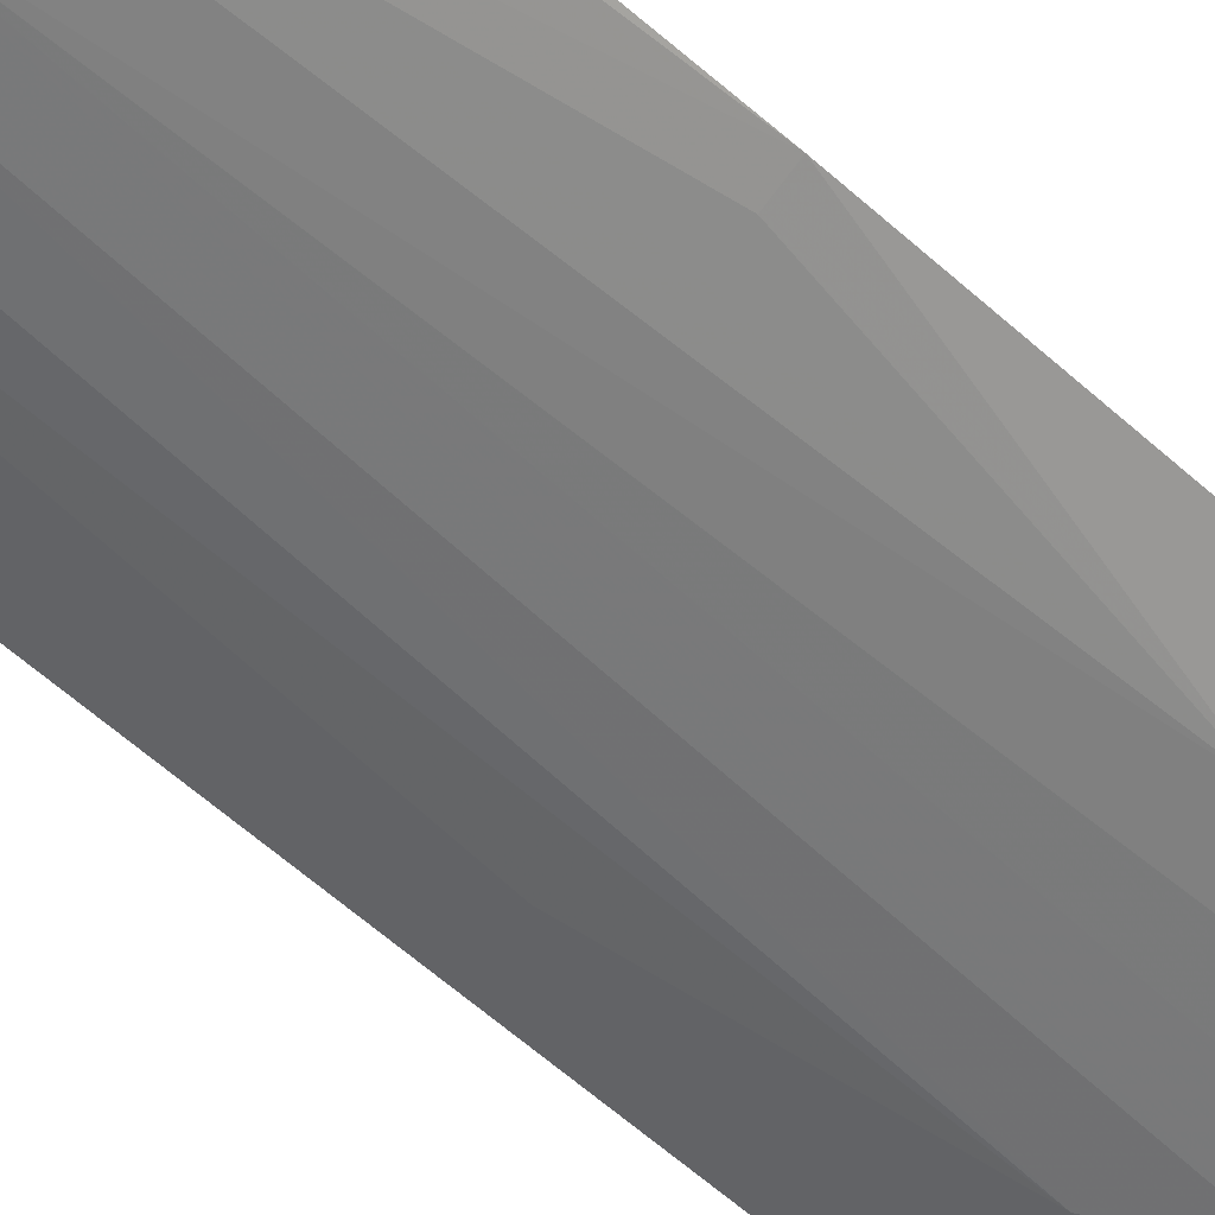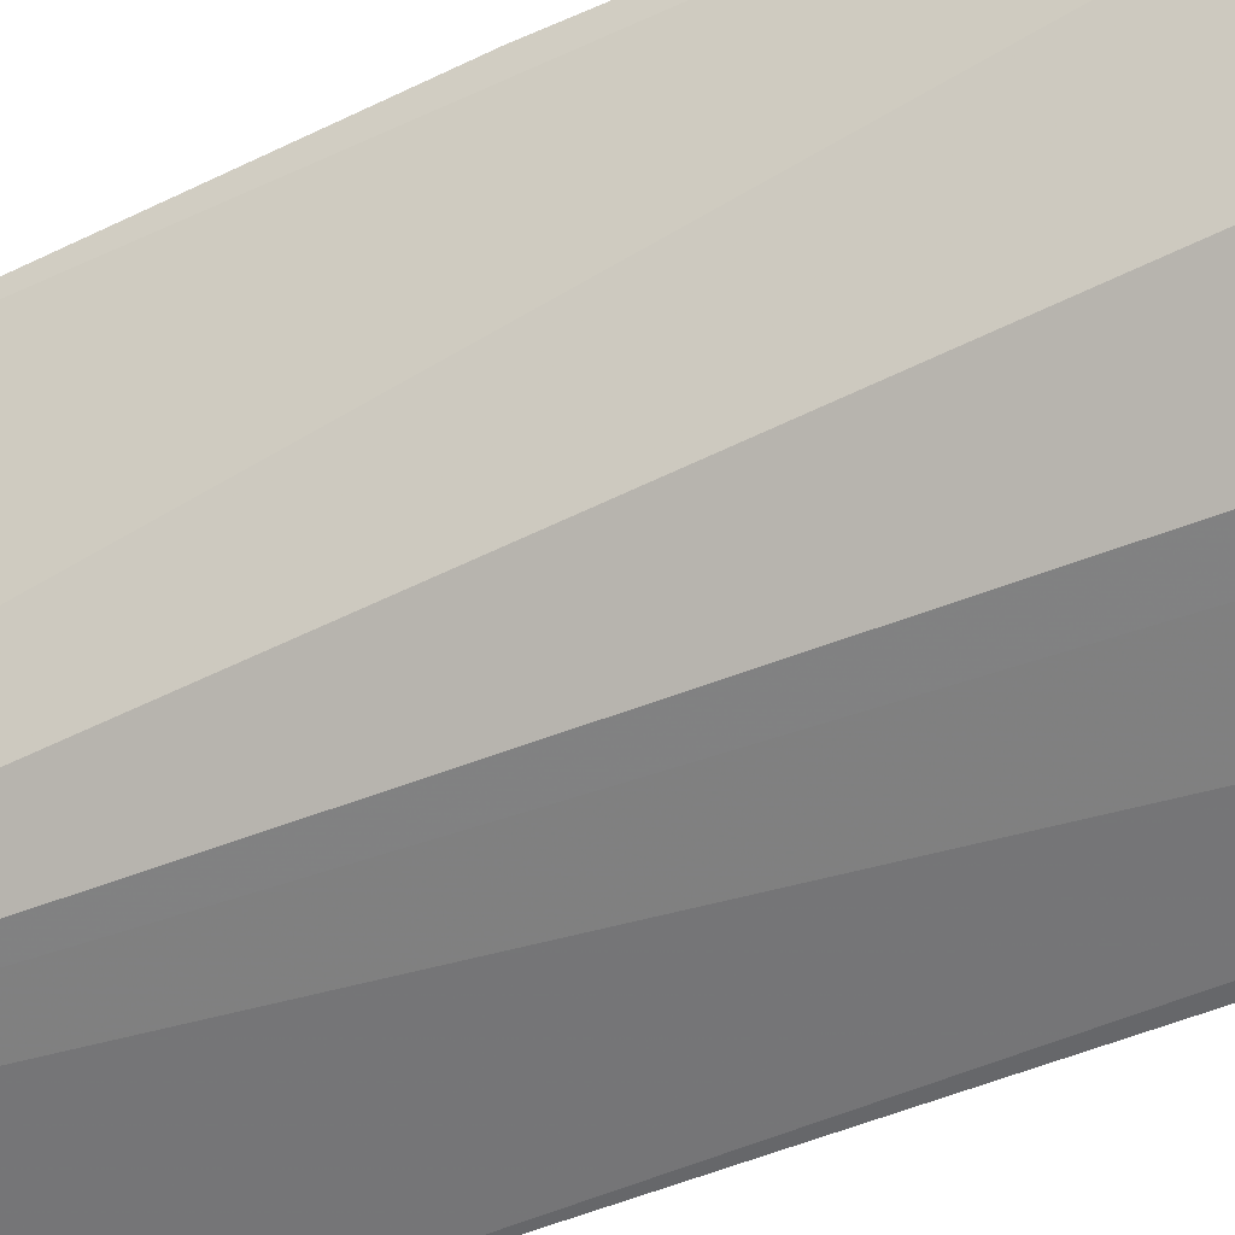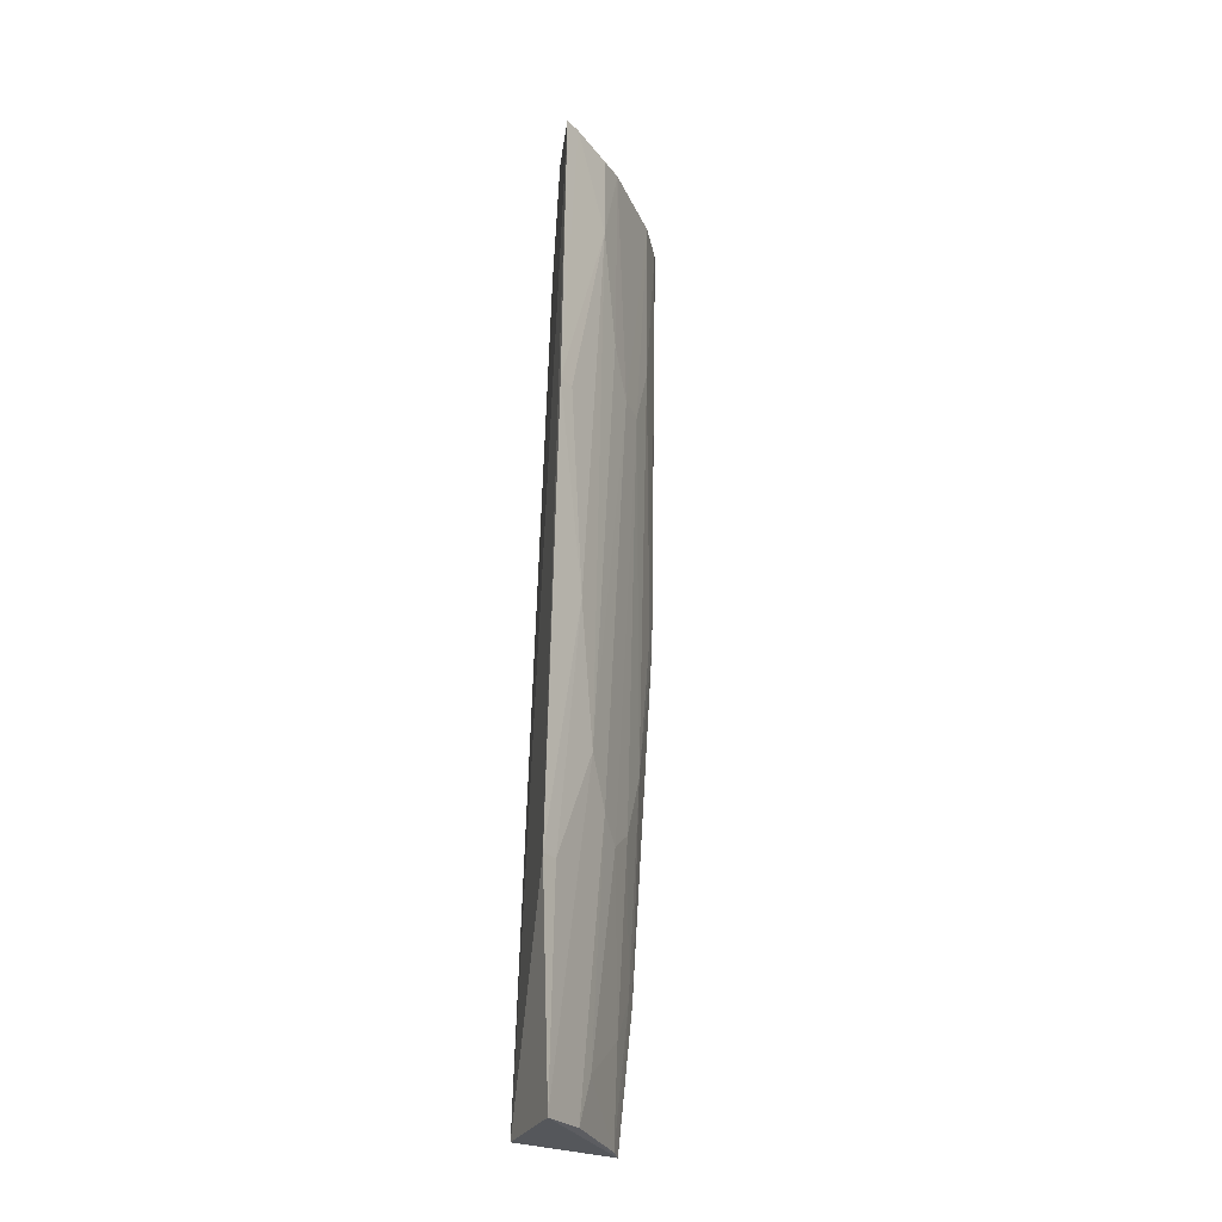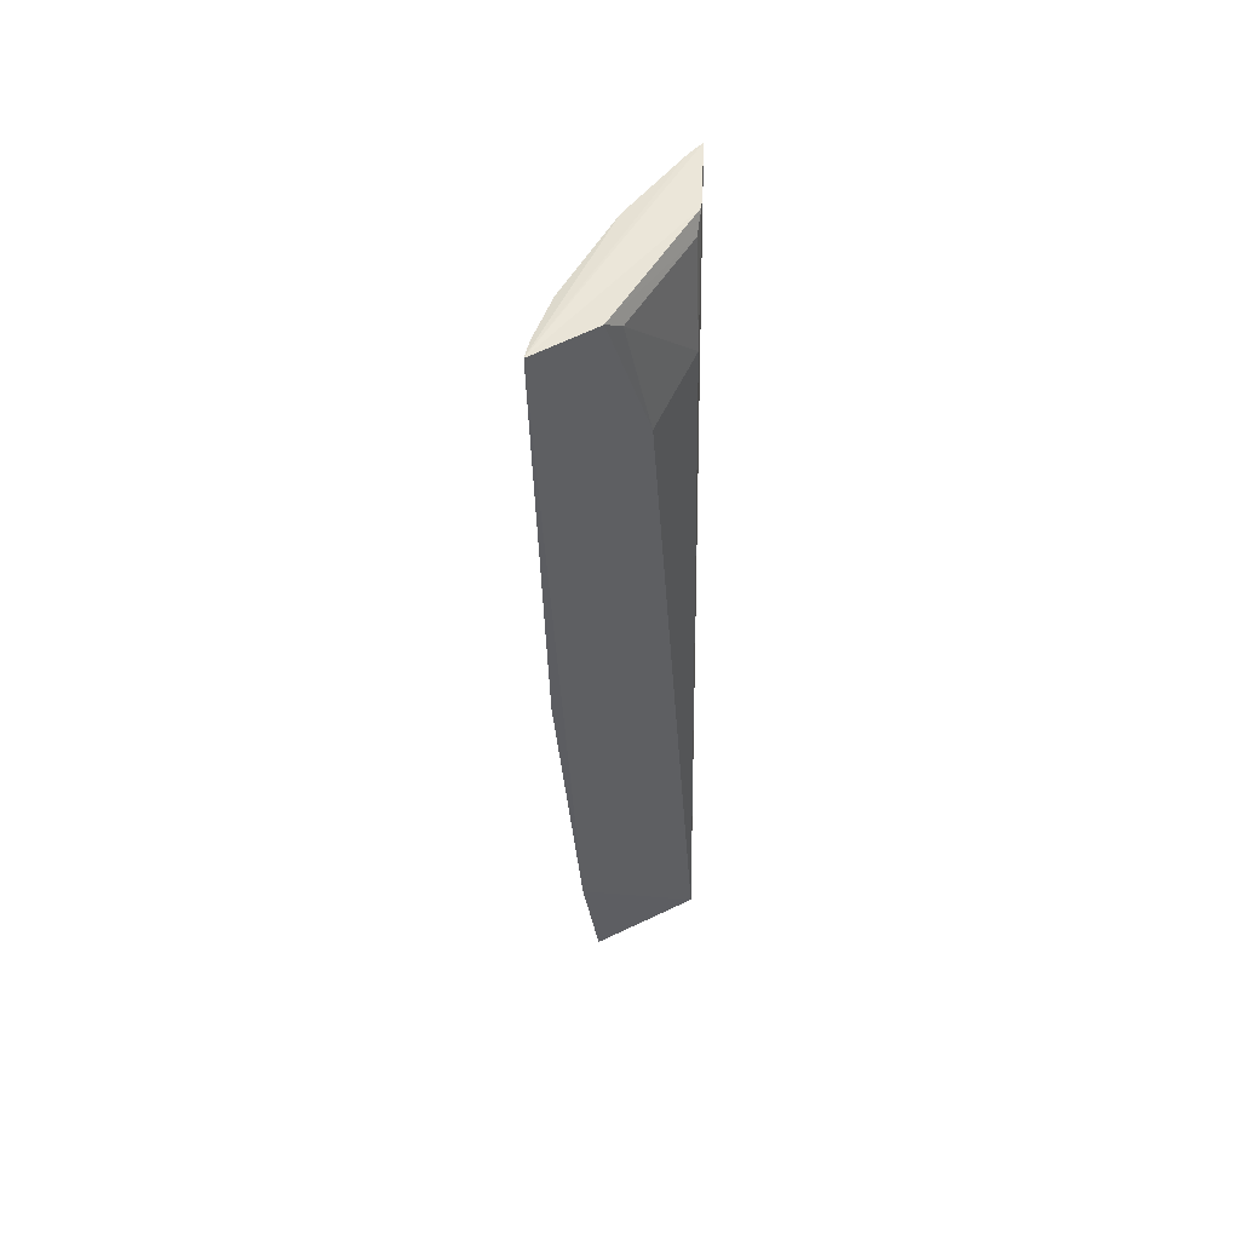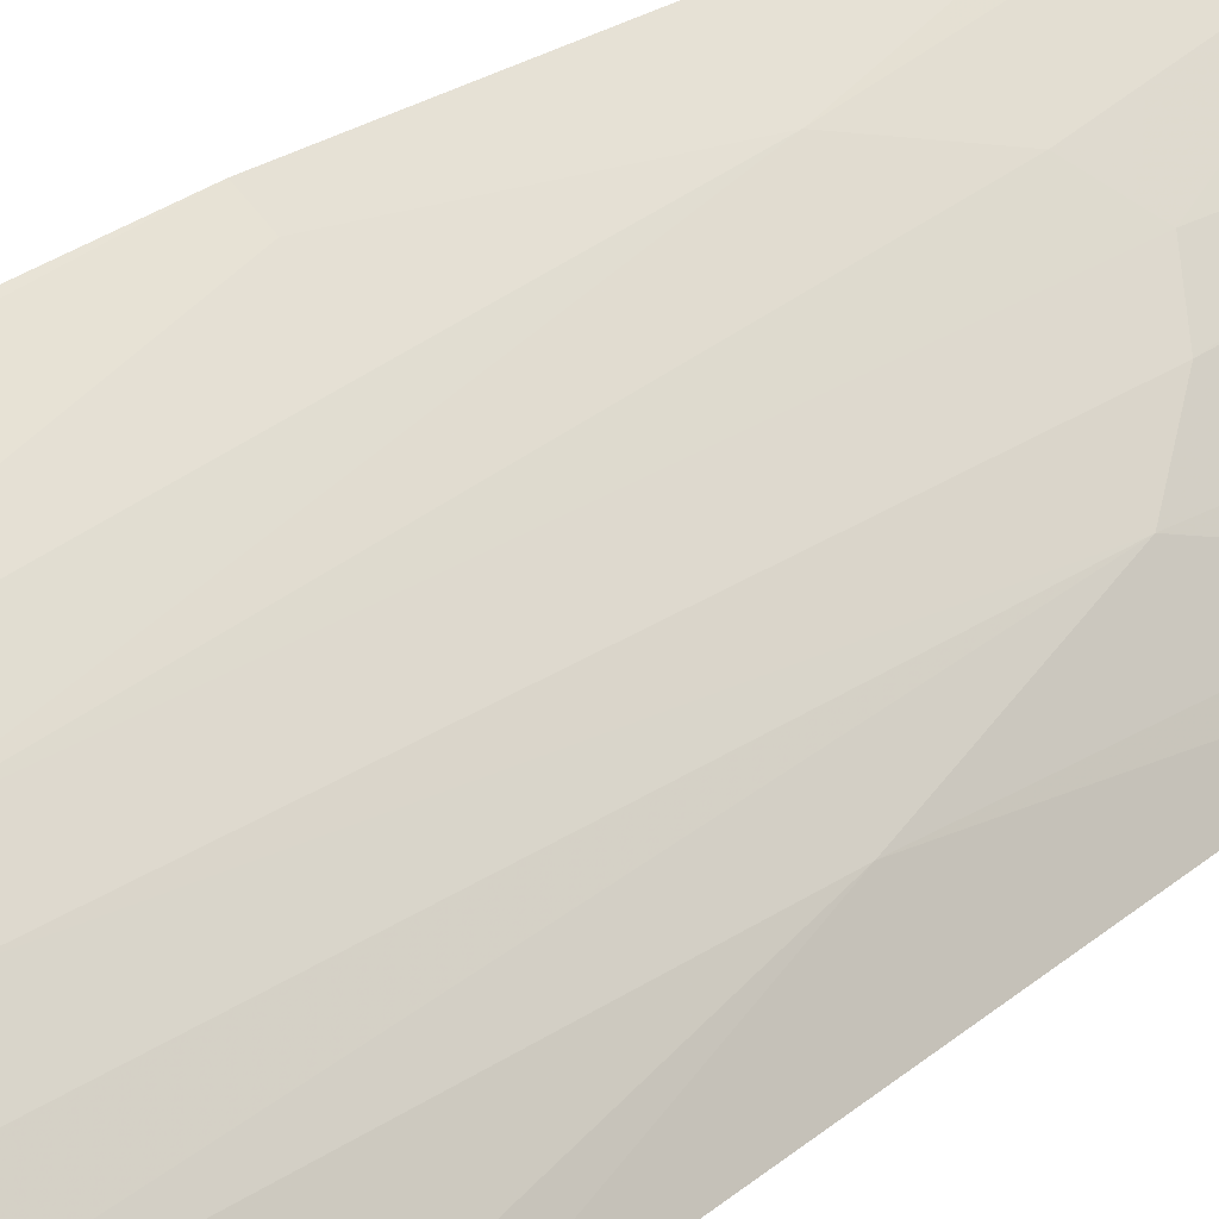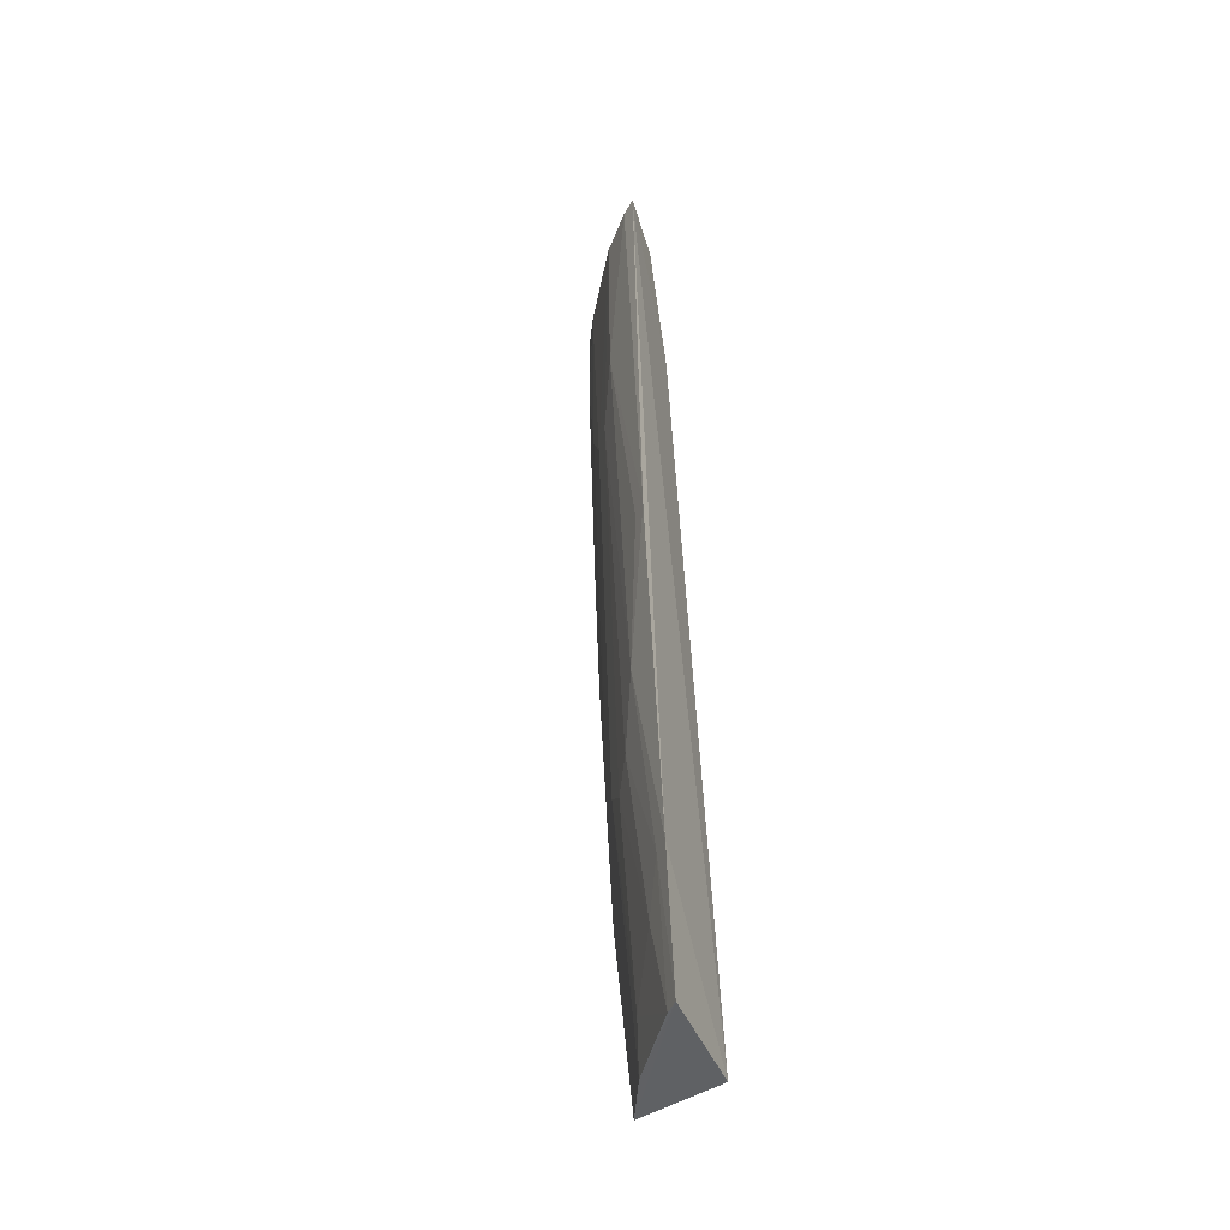
<metadata>
{"format":"obj","ext":"obj","renderer":"f3d","projection":"perspective","resolution":1024,"background":"white","views":[{"elev":79.6,"azim":130.3,"up":"+Y"},{"elev":-45.3,"azim":-61.3,"up":"+Y"},{"elev":-27.5,"azim":65.3,"up":"+Z"},{"elev":56.1,"azim":-104.6,"up":"+Z"},{"elev":26.2,"azim":38.4,"up":"+Y"},{"elev":-44.5,"azim":-145.4,"up":"+Z"}]}
</metadata>
<code>
v 0.3072 0.3206 0.4354
v 0.2669 0.3337 -0.2053
v 0.2552 0.3867 0.2662
v 0.1907 0.4402 0.4365
v 0.2068 0.337 -0.2052
v 0.1874 0.421 -0.1122
v 0.2709 0.3734 0.4339
v 0.2837 0.3438 0.09952
v 0.29 0.3188 -0.0668
v 0.2424 0.3391 0.355
v 0.1979 0.4296 0.1298
v 0.1903 0.41 -0.2036
v 0.2273 0.4166 0.4337
v 0.301 0.3313 0.4351
v 0.2842 0.3581 0.3722
v 0.2403 0.3855 -0.03589
v 0.3048 0.3193 0.2356
v 0.2662 0.3333 0.433
v 0.21 0.3719 0.3398
v 0.1881 0.4361 0.1295
v 0.2264 0.4156 0.3116
v 0.2689 0.3579 0.008896
v 0.2696 0.3723 0.2965
v 0.2844 0.3582 0.4303
v 0.212 0.4148 0.0239
v 0.2446 0.3618 -0.2031
v 0.2985 0.3297 0.2359
v 0.2043 0.3983 0.433
v 0.2407 0.401 0.2662
v 0.2015 0.4347 0.4354
v 0.2545 0.3723 -0.02097
v 0.2832 0.3296 -0.06616
v 0.2117 0.4 -0.1419
v 0.2092 0.3877 0.4238
v 0.2261 0.4001 -0.02094
v 0.2394 0.3709 -0.1721
v 0.1975 0.4139 -0.1116
v 0.1997 0.4032 -0.2028
v 0.2563 0.3381 0.4238
f 6 5 4
f 9 5 2
f 9 1 5
f 12 2 5
f 12 5 6
f 13 7 3
f 13 4 7
f 14 7 4
f 14 4 1
f 17 9 8
f 17 1 9
f 17 15 14
f 17 14 1
f 18 10 5
f 18 5 1
f 18 1 4
f 19 4 5
f 19 5 10
f 20 6 4
f 21 11 20
f 22 15 8
f 23 3 7
f 23 7 15
f 23 22 3
f 23 15 22
f 24 15 7
f 24 7 14
f 24 14 15
f 25 11 21
f 25 20 11
f 25 6 20
f 26 2 12
f 27 17 8
f 27 8 15
f 27 15 17
f 28 18 4
f 28 4 19
f 29 21 13
f 29 13 3
f 29 25 21
f 30 21 20
f 30 20 4
f 30 4 13
f 30 13 21
f 31 3 22
f 31 29 3
f 31 16 29
f 31 22 2
f 31 2 26
f 32 22 8
f 32 8 9
f 32 9 2
f 32 2 22
f 34 28 19
f 34 19 10
f 35 29 16
f 35 25 29
f 35 16 33
f 36 31 26
f 36 16 31
f 36 33 16
f 37 12 6
f 37 6 25
f 37 35 33
f 37 25 35
f 38 26 12
f 38 37 33
f 38 12 37
f 38 36 26
f 38 33 36
f 39 34 10
f 39 10 18
f 39 18 28
f 39 28 34

</code>
